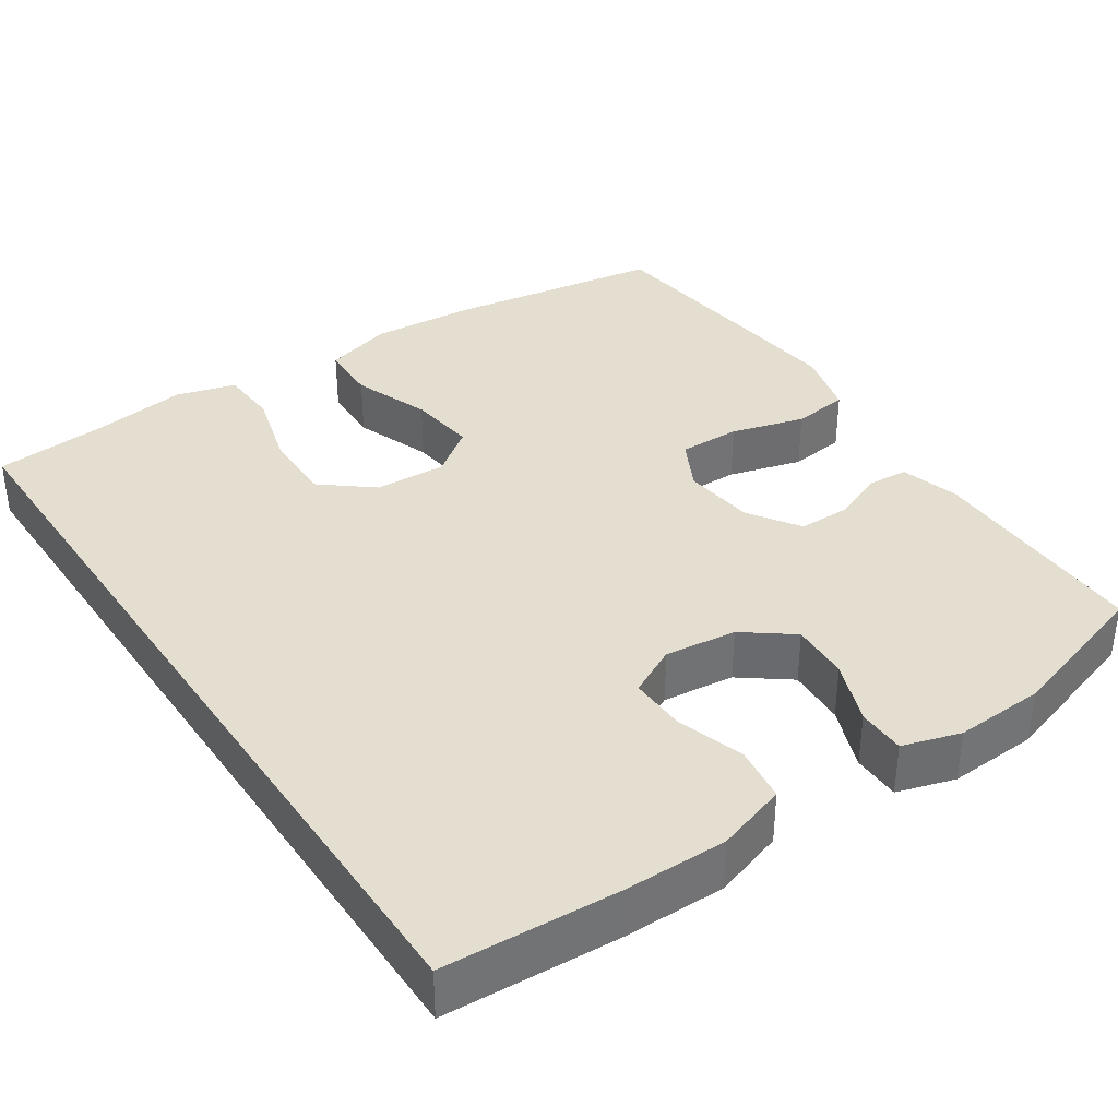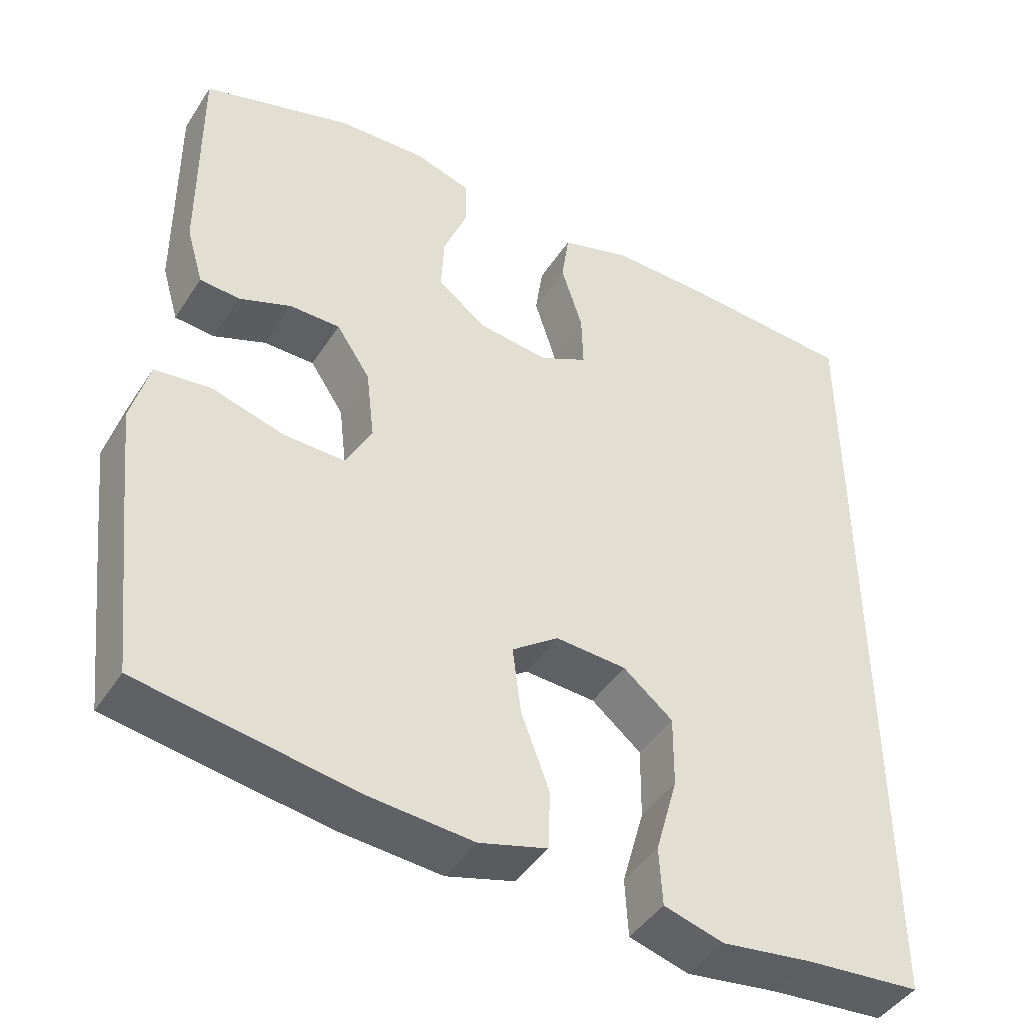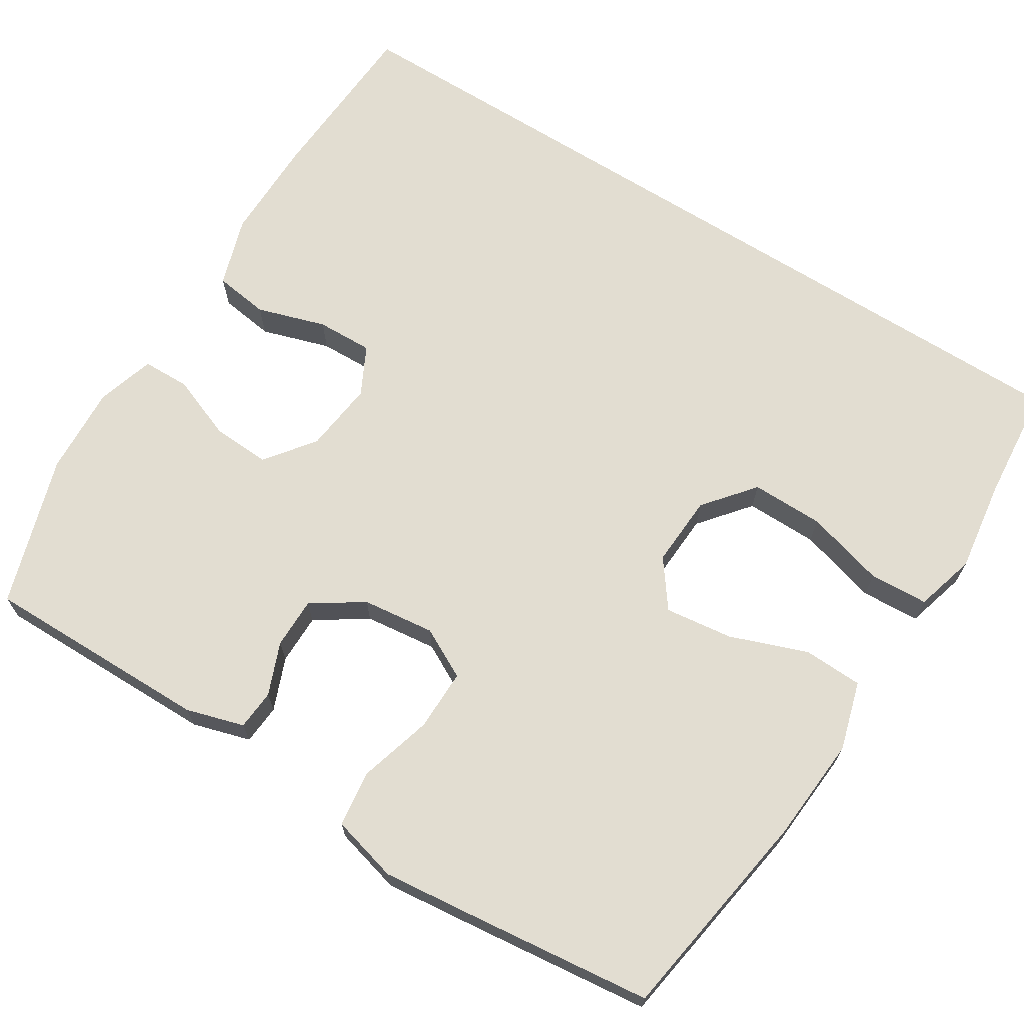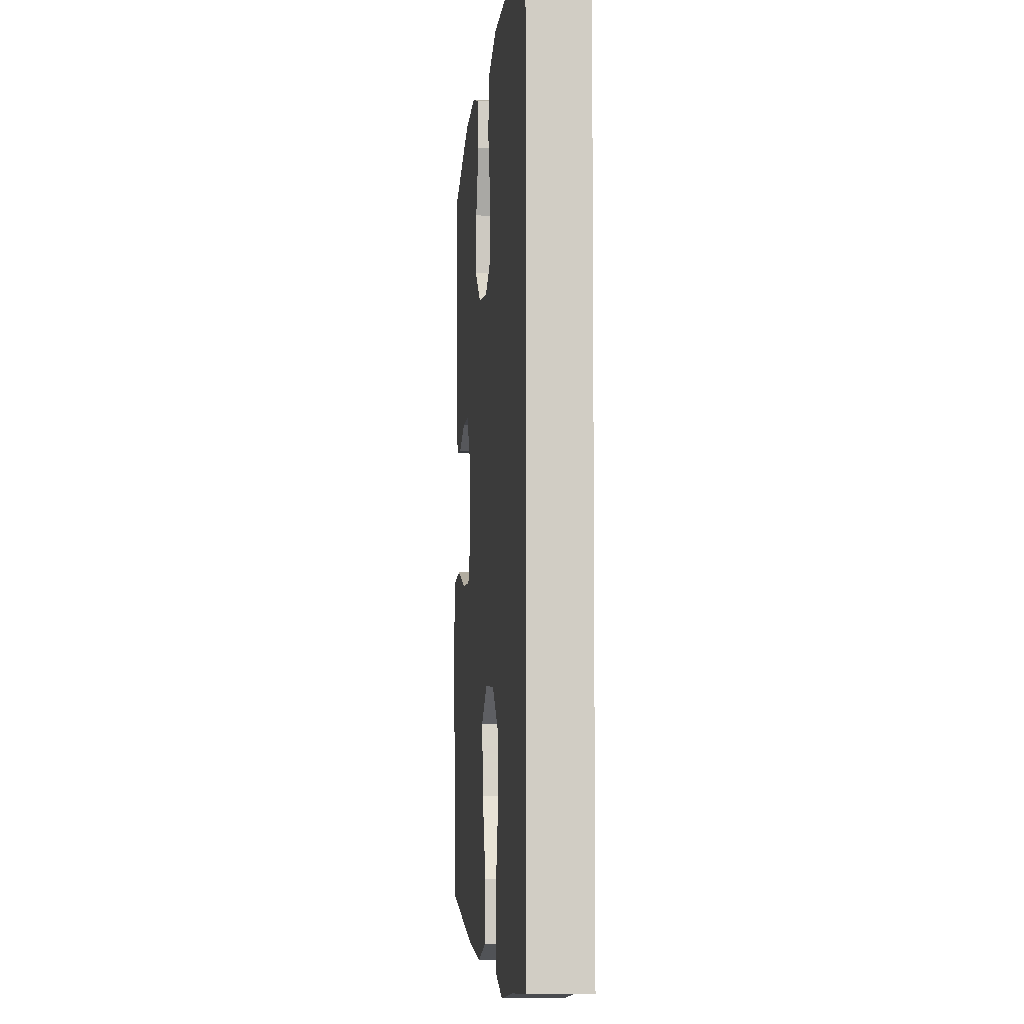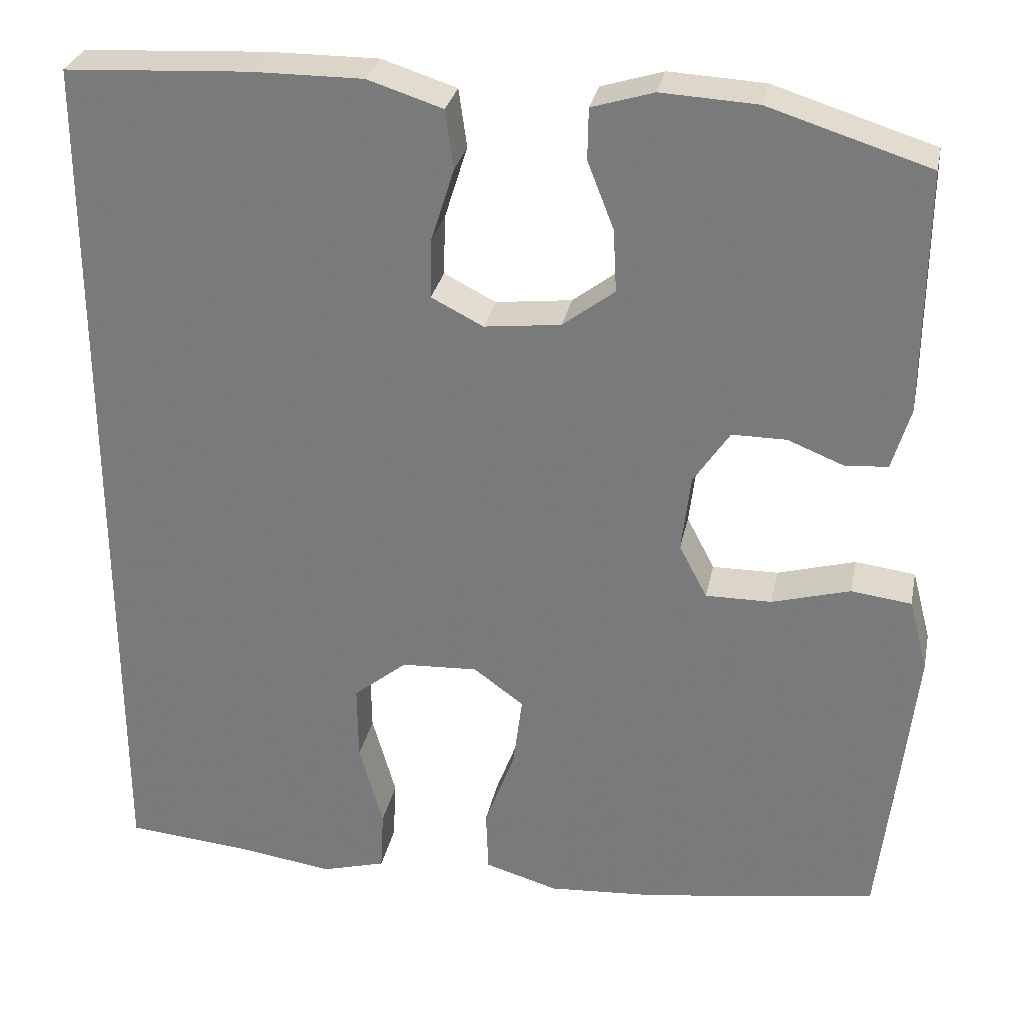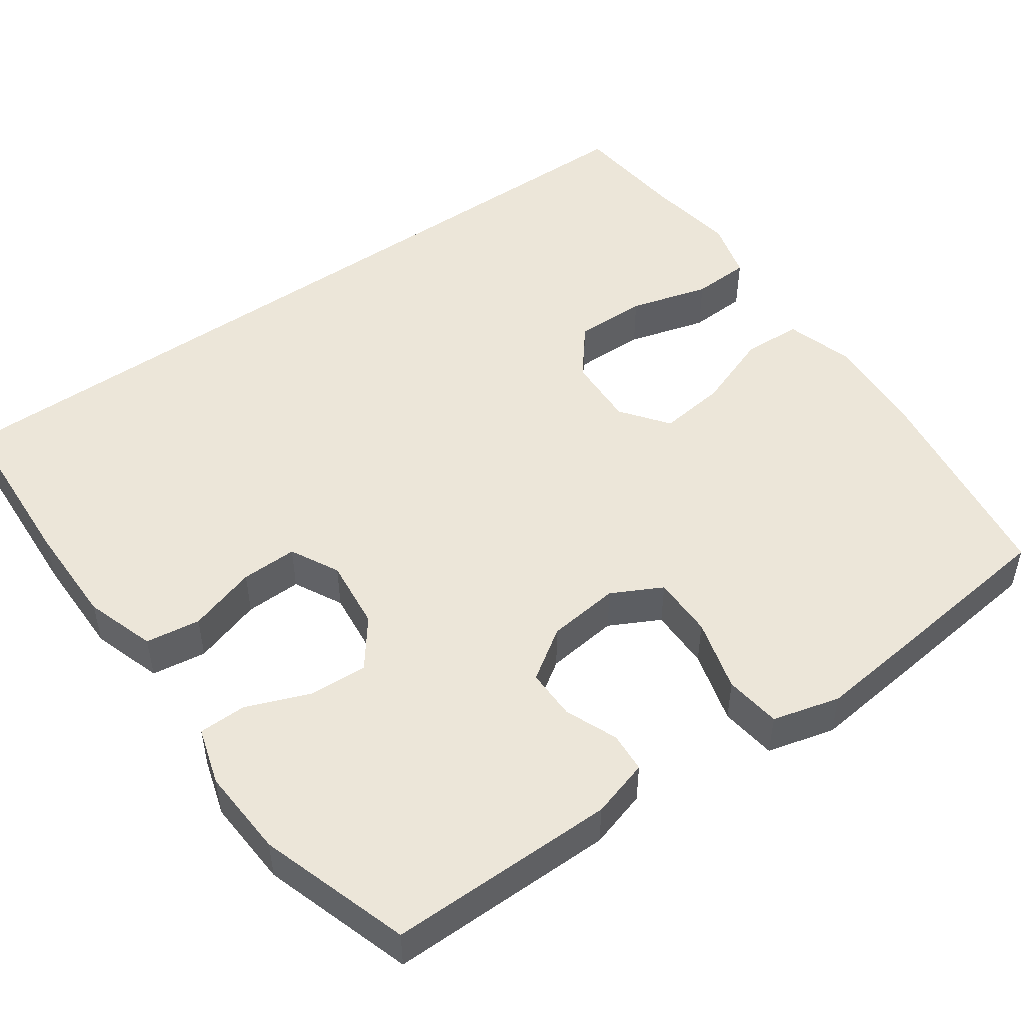
<metadata>
{"format":"obj","ext":"obj","renderer":"f3d","projection":"perspective","resolution":1024,"background":"white","views":[{"elev":36.5,"azim":-33.9,"up":"+Y"},{"elev":-44.4,"azim":149.2,"up":"+Z"},{"elev":68.4,"azim":122.1,"up":"+Y"},{"elev":-5.9,"azim":-95.4,"up":"+Z"},{"elev":29.7,"azim":11.5,"up":"+Z"},{"elev":49.2,"azim":54.5,"up":"+Y"}]}
</metadata>
<code>
v -0.5 0.07 0.545
v -0.276 0.07 0.558
v -0.141 0.07 0.559
v -0.05 0.07 0.53
v -0.04 0.07 0.459
v -0.068 0.07 0.37
v -0.07 0.07 0.297
v -0.007 0.07 0.265
v 0.086 0.07 0.276
v 0.149 0.07 0.324
v 0.145 0.07 0.4
v 0.113 0.07 0.482
v 0.114 0.07 0.544
v 0.189 0.07 0.567
v 0.305 0.07 0.561
v 0.5 0.07 0.5
v 0.498 0.07 0.205
v 0.476 0.07 0.13
v 0.424 0.07 0.126
v 0.356 0.07 0.153
v 0.29 0.07 0.153
v 0.246 0.07 0.087
v 0.235 0.07 -0.007
v 0.269 0.07 -0.072
v 0.349 0.07 -0.071
v 0.444 0.07 -0.044
v 0.517 0.07 -0.053
v 0.54 0.07 -0.14
v 0.526 0.07 -0.27
v 0.5 0.07 -0.5
v 0.22 0.07 -0.544
v 0.084 0.07 -0.554
v -0.005 0.07 -0.528
v -0.008 0.07 -0.451
v 0.029 0.07 -0.351
v 0.04 0.07 -0.263
v -0.021 0.07 -0.218
v -0.114 0.07 -0.223
v -0.179 0.07 -0.276
v -0.178 0.07 -0.37
v -0.149 0.07 -0.473
v -0.153 0.07 -0.549
v -0.231 0.07 -0.571
v -0.351 0.07 -0.554
v -0.5 0.07 -0.541
v -0.5 0 0.545
v -0.276 0 0.558
v -0.141 0 0.559
v -0.05 0 0.53
v -0.04 0 0.459
v -0.068 0 0.37
v -0.07 0 0.297
v -0.007 0 0.265
v 0.086 0 0.276
v 0.149 0 0.324
v 0.145 0 0.4
v 0.113 0 0.482
v 0.114 0 0.544
v 0.189 0 0.567
v 0.305 0 0.561
v 0.5 0 0.5
v 0.498 0 0.205
v 0.476 0 0.13
v 0.424 0 0.126
v 0.356 0 0.153
v 0.29 0 0.153
v 0.246 0 0.087
v 0.235 0 -0.007
v 0.269 0 -0.072
v 0.349 0 -0.071
v 0.444 0 -0.044
v 0.517 0 -0.053
v 0.54 0 -0.14
v 0.526 0 -0.27
v 0.5 0 -0.5
v 0.22 0 -0.544
v 0.084 0 -0.554
v -0.005 0 -0.528
v -0.008 0 -0.451
v 0.029 0 -0.351
v 0.04 0 -0.263
v -0.021 0 -0.218
v -0.114 0 -0.223
v -0.179 0 -0.276
v -0.178 0 -0.37
v -0.149 0 -0.473
v -0.153 0 -0.549
v -0.231 0 -0.571
v -0.351 0 -0.554
v -0.5 0 -0.541
f 44 45 1 2
f 40 41 42 43
f 39 40 43 44
f 32 33 34 35
f 32 35 36
f 31 32 36
f 30 31 36
f 29 30 36 37
f 25 26 27 28
f 24 25 28 29
f 17 18 19 20
f 17 20 21
f 16 17 21
f 15 16 21 22
f 11 12 13 14
f 10 11 14 15
f 3 4 5 6
f 3 6 7
f 39 44 2 3
f 38 39 3 7
f 37 38 7 8
f 24 29 37
f 23 24 37 8
f 22 23 8 9
f 10 15 22
f 9 10 22
f 47 46 90 89
f 88 87 86 85
f 89 88 85 84
f 80 79 78 77
f 81 80 77
f 81 77 76
f 81 76 75
f 82 81 75 74
f 73 72 71 70
f 74 73 70 69
f 65 64 63 62
f 66 65 62
f 66 62 61
f 67 66 61 60
f 59 58 57 56
f 60 59 56 55
f 51 50 49 48
f 52 51 48
f 48 47 89 84
f 52 48 84 83
f 53 52 83 82
f 82 74 69
f 53 82 69 68
f 54 53 68 67
f 67 60 55
f 67 55 54
f 1 46 47 2
f 2 47 48 3
f 3 48 49 4
f 4 49 50 5
f 5 50 51 6
f 6 51 52 7
f 7 52 53 8
f 8 53 54 9
f 9 54 55 10
f 10 55 56 11
f 11 56 57 12
f 12 57 58 13
f 13 58 59 14
f 14 59 60 15
f 15 60 61 16
f 16 61 62 17
f 17 62 63 18
f 18 63 64 19
f 19 64 65 20
f 20 65 66 21
f 21 66 67 22
f 22 67 68 23
f 23 68 69 24
f 24 69 70 25
f 25 70 71 26
f 26 71 72 27
f 27 72 73 28
f 28 73 74 29
f 29 74 75 30
f 30 75 76 31
f 31 76 77 32
f 32 77 78 33
f 33 78 79 34
f 34 79 80 35
f 35 80 81 36
f 36 81 82 37
f 37 82 83 38
f 38 83 84 39
f 39 84 85 40
f 40 85 86 41
f 41 86 87 42
f 42 87 88 43
f 43 88 89 44
f 44 89 90 45
f 45 90 46 1

</code>
